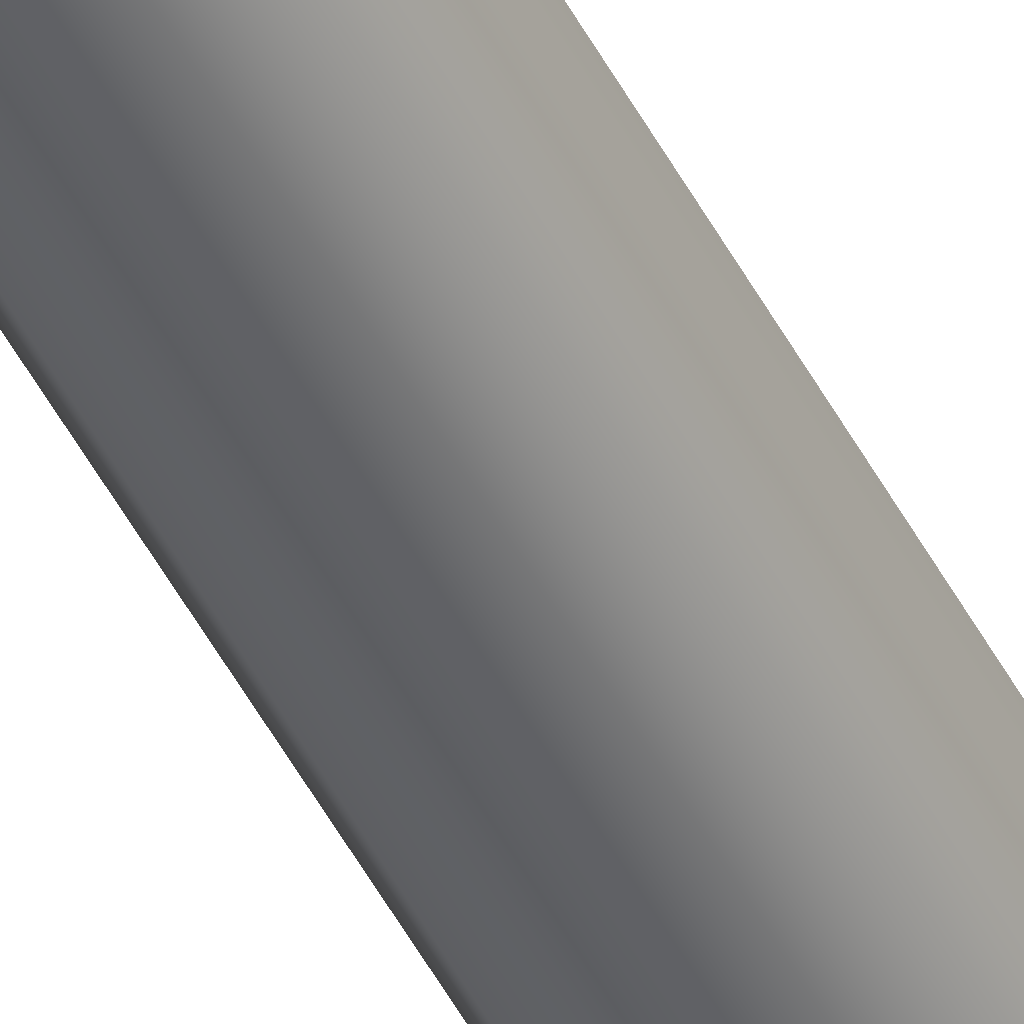
<metadata>
{"format":"obj","ext":"obj","renderer":"f3d","projection":"perspective","resolution":1024,"background":"white","views":[{"elev":-48.3,"azim":26.4,"up":"+Z"}]}
</metadata>
<code>
g pb_Mesh68496
v -0.6808 -24 -0.0034
v -0.6826 24 0.003399
v -0.4535 -24 0.4497
v -0.4553 24 0.4593
v -0.4535 -24 0.4497
v -0.4553 24 0.4593
v 0.001045 -24 0.677
v -0.0007407 24 0.6866
v 0.001045 -24 0.677
v -0.0007407 24 0.6866
v 0.4556 -24 0.4497
v 0.4538 24 0.4593
v 0.4556 -24 0.4497
v 0.4538 24 0.4593
v 0.6829 -24 -0.0034
v 0.6811 24 0.0034
v 0.6829 -24 -0.0034
v 0.6811 24 0.0034
v 0.4556 -24 -0.4593
v 0.4538 24 -0.4497
v 0.4556 -24 -0.4593
v 0.4538 24 -0.4497
v 0.001045 -24 -0.6866
v -0.0007459 24 -0.677
v 0.001045 -24 -0.6866
v -0.0007459 24 -0.677
v -0.4535 -24 -0.4593
v -0.4553 24 -0.4497
v -0.4535 -24 -0.4593
v -0.4553 24 -0.4497
v -0.6808 -24 -0.0034
v -0.6826 24 0.003399
v -0.4535 -24 0.4497
v 0.001045 -24 -0.0034
v -0.6808 -24 -0.0034
v 0.001045 -24 0.677
v 0.001045 -24 -0.0034
v -0.4535 -24 0.4497
v 0.4556 -24 0.4497
v 0.6829 -24 -0.0034
v 0.4556 -24 -0.4593
v 0.001045 -24 -0.6866
v -0.4535 -24 -0.4593
v -0.6826 24 0.003399
v -0.000746 24 0.0034
v -0.4553 24 0.4593
v -0.0007407 24 0.6866
v 0.4538 24 0.4593
v 0.6811 24 0.0034
v 0.4538 24 -0.4497
v -0.0007459 24 -0.677
v -0.4553 24 -0.4497
g pb_Mesh68496_0
f 3 2 1
f 3 4 2
f 7 6 5
f 7 8 6
f 11 10 9
f 11 12 10
f 15 14 13
f 15 16 14
f 19 18 17
f 19 20 18
f 23 22 21
f 23 24 22
f 27 26 25
f 27 28 26
f 31 30 29
f 31 32 30
f 35 34 33
f 38 37 36
f 36 37 39
f 39 37 40
f 40 37 41
f 41 37 42
f 42 34 43
f 43 34 35
f 46 45 44
f 47 45 46
f 48 45 47
f 49 45 48
f 50 45 49
f 51 45 50
f 52 45 51
f 44 45 52

</code>
